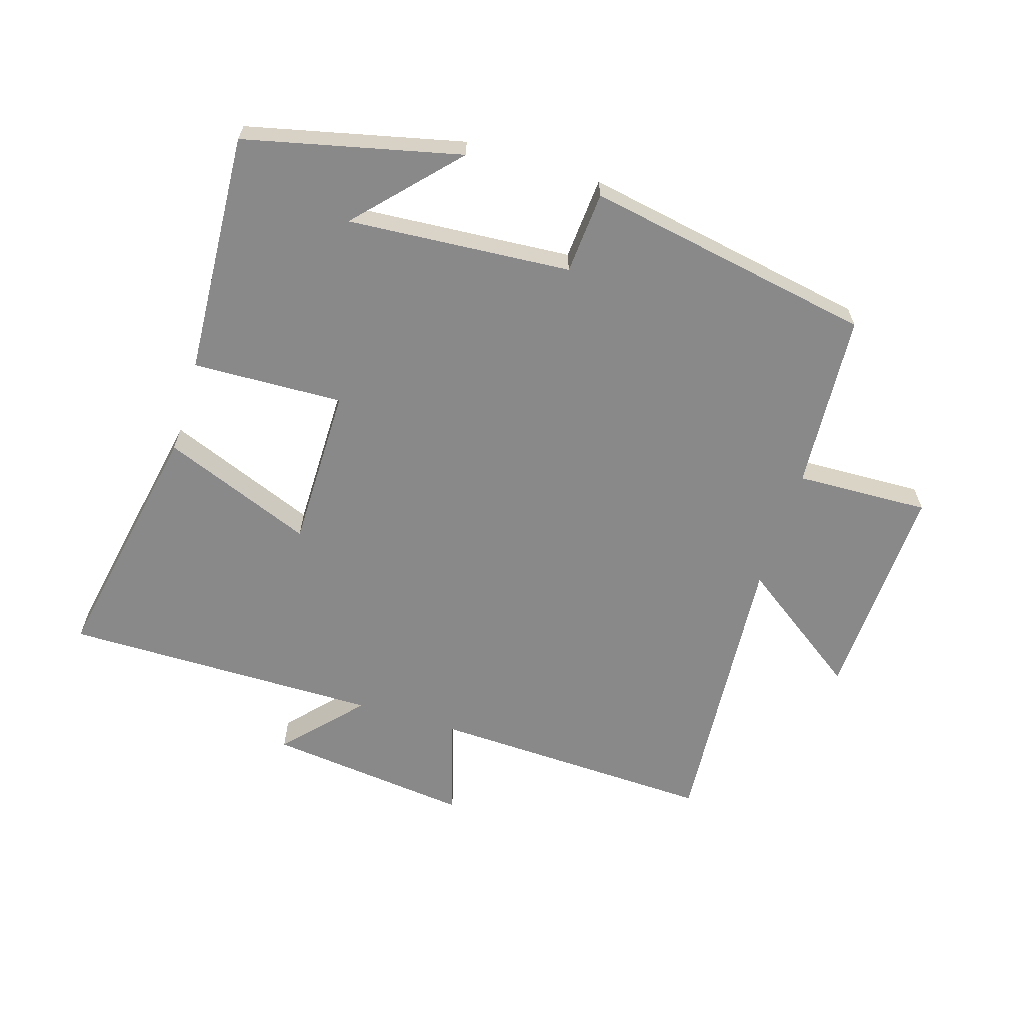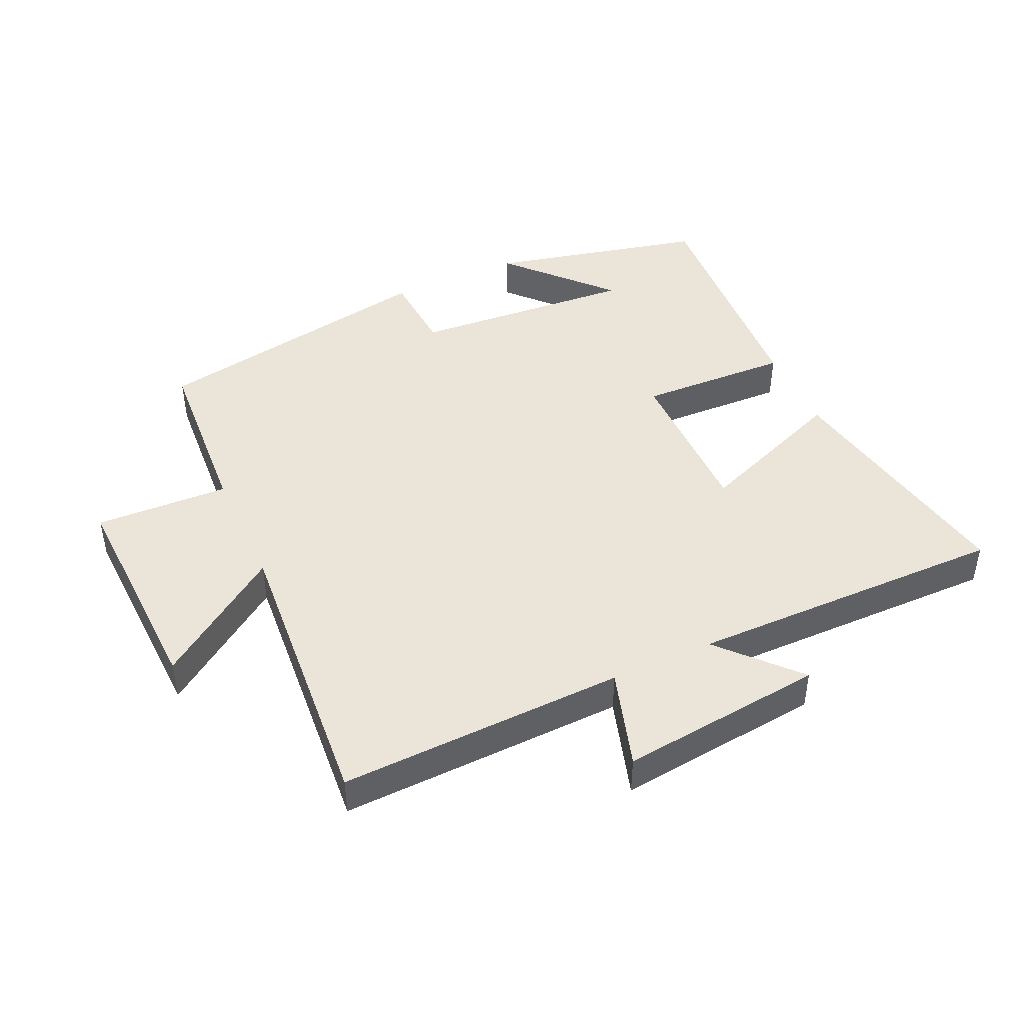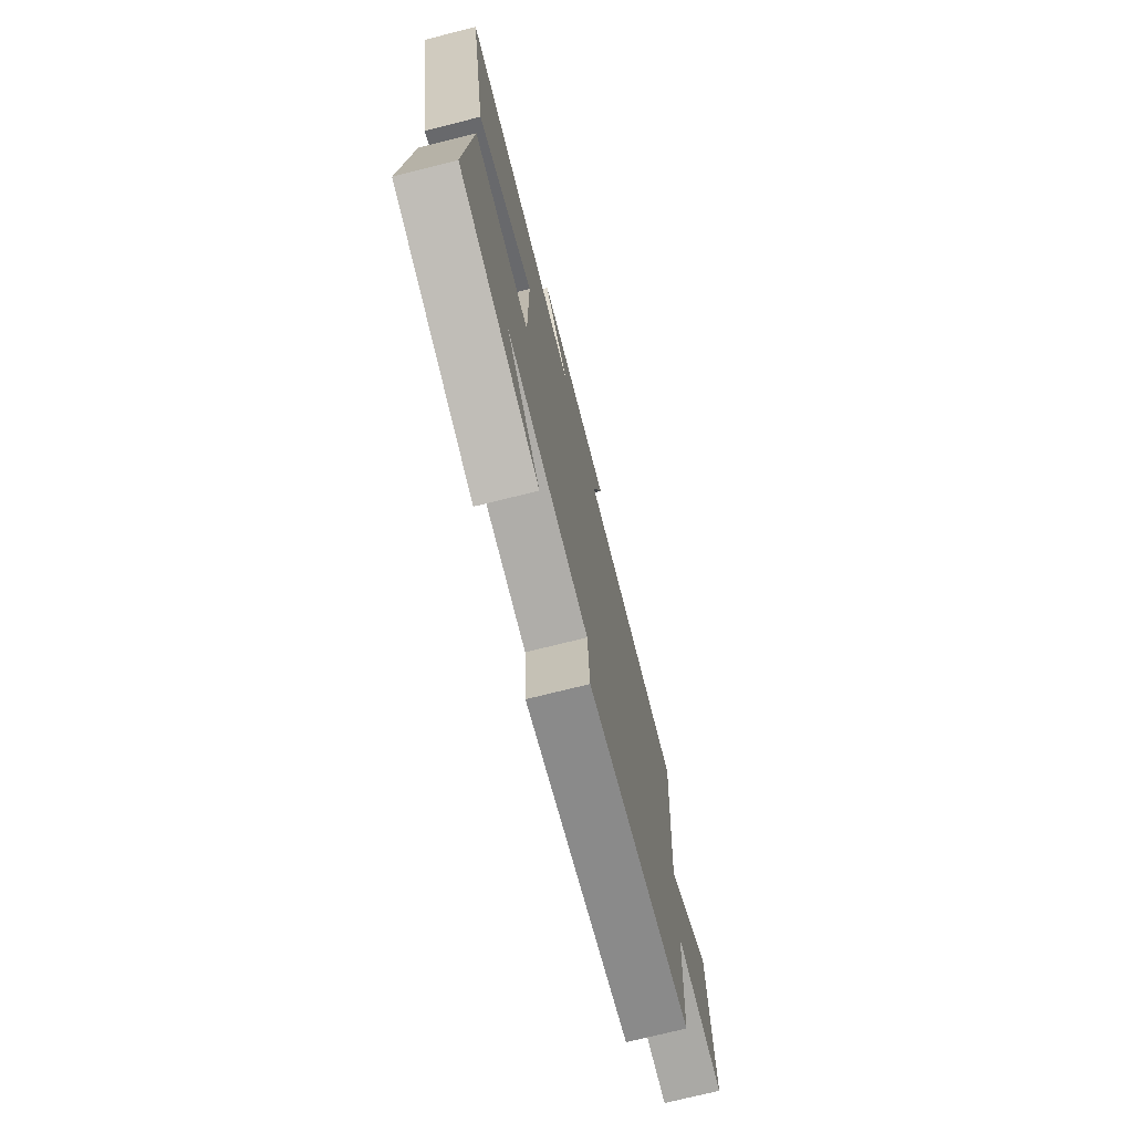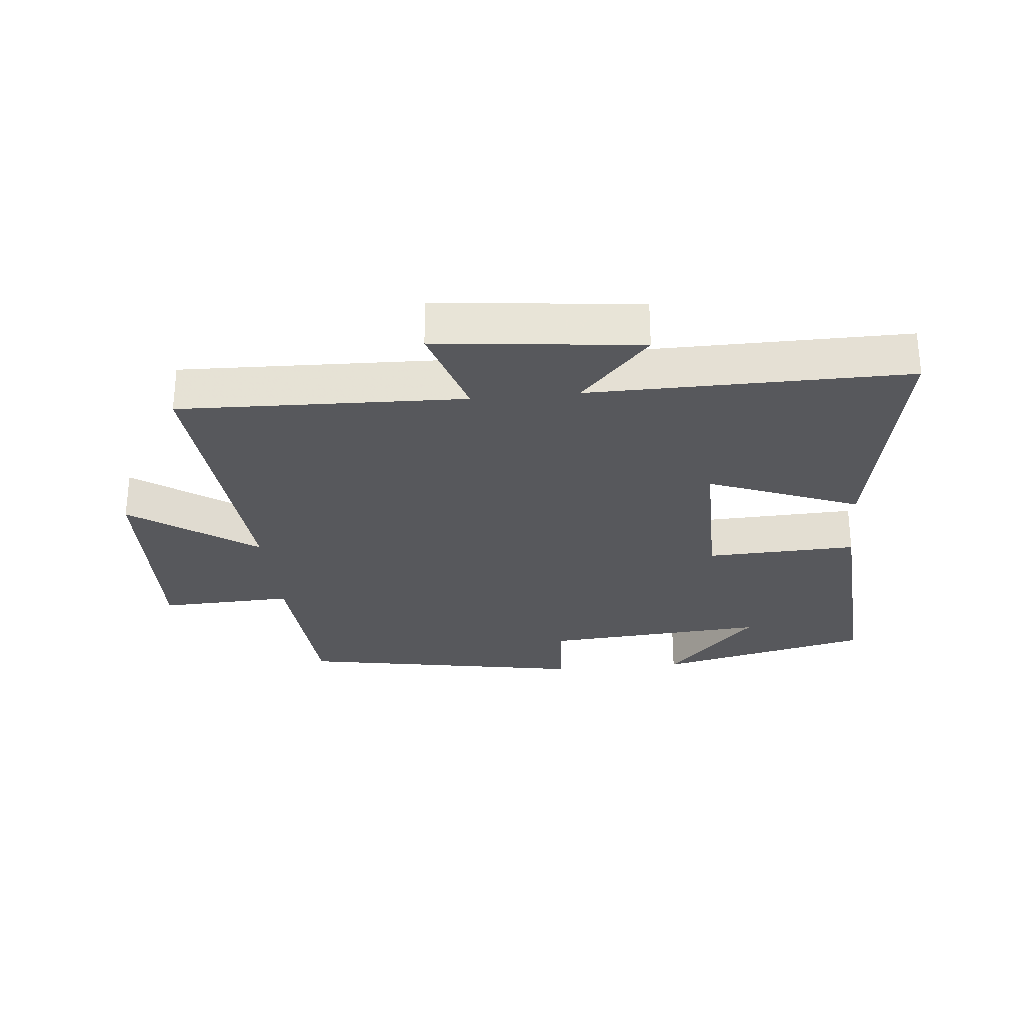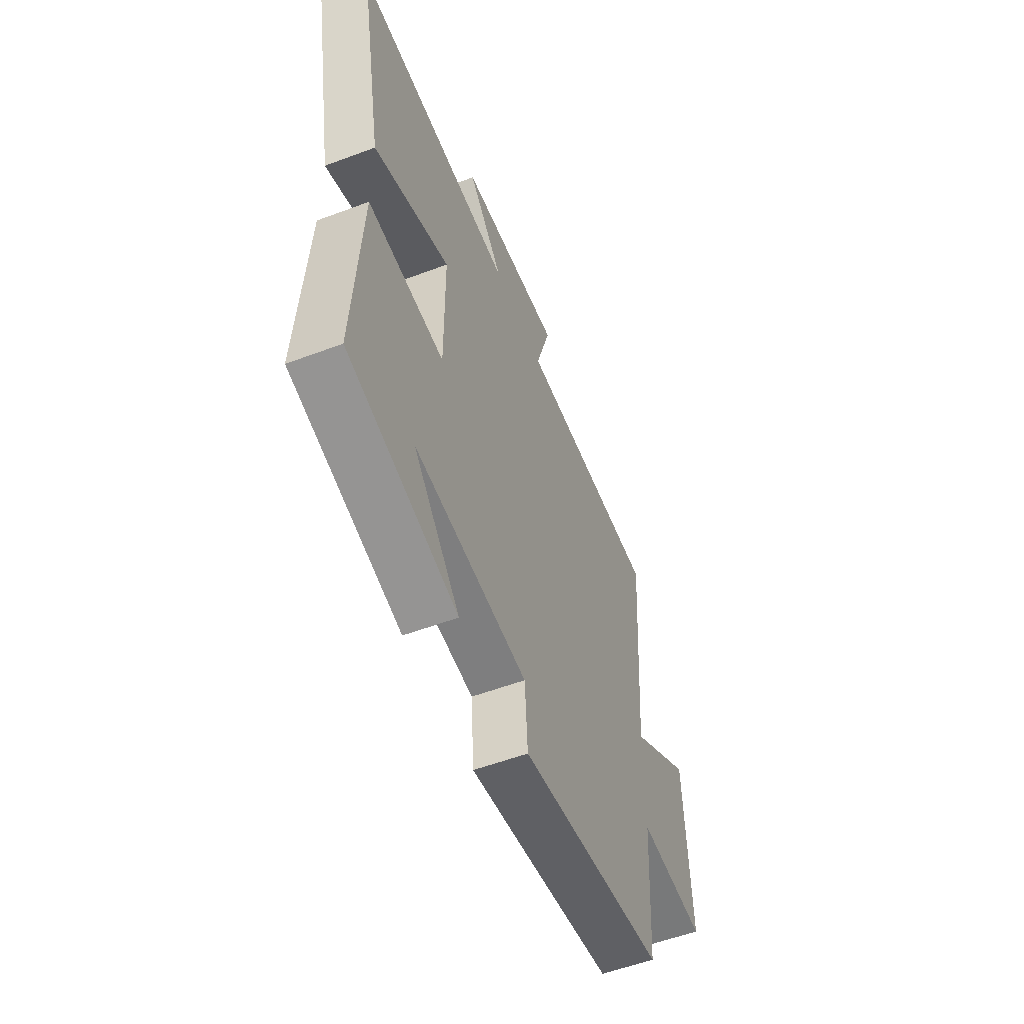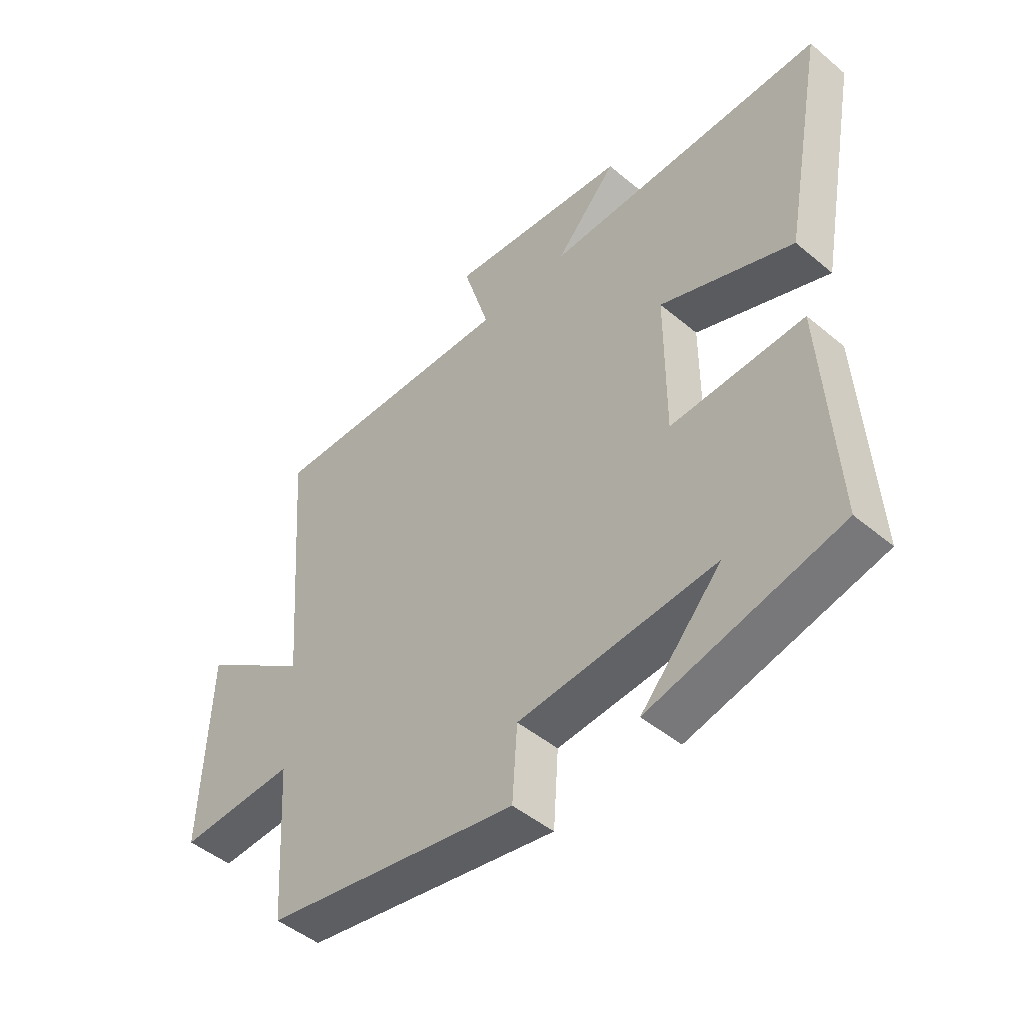
<metadata>
{"format":"obj","ext":"obj","renderer":"f3d","projection":"perspective","resolution":1024,"background":"white","views":[{"elev":-63.2,"azim":162.7,"up":"+Y"},{"elev":45.0,"azim":-24.5,"up":"+Y"},{"elev":-73.3,"azim":104.1,"up":"+Z"},{"elev":-28.4,"azim":5.7,"up":"+Y"},{"elev":-55.7,"azim":111.5,"up":"+Z"},{"elev":-47.4,"azim":46.7,"up":"+Z"}]}
</metadata>
<code>
v -0.535 0.07 0.515
v -0.088 0.07 0.5
v -0.135 0.07 0.655
v 0.185 0.07 0.619
v 0.076 0.07 0.5
v 0.574 0.07 0.504
v 0.5 0.07 0.112
v 0.264 0.07 0.205
v 0.264 0.07 -0.049
v 0.5 0.07 -0.04
v 0.523 0.07 -0.421
v 0.186 0.07 -0.5
v 0.329 0.07 -0.345
v -0.021 0.07 -0.371
v -0.03 0.07 -0.5
v -0.482 0.07 -0.418
v -0.5 0.07 -0.141
v -0.709 0.07 -0.149
v -0.695 0.07 0.197
v -0.5 0.07 0.059
v -0.535 0 0.515
v -0.088 0 0.5
v -0.135 0 0.655
v 0.185 0 0.619
v 0.076 0 0.5
v 0.574 0 0.504
v 0.5 0 0.112
v 0.264 0 0.205
v 0.264 0 -0.049
v 0.5 0 -0.04
v 0.523 0 -0.421
v 0.186 0 -0.5
v 0.329 0 -0.345
v -0.021 0 -0.371
v -0.03 0 -0.5
v -0.482 0 -0.418
v -0.5 0 -0.141
v -0.709 0 -0.149
v -0.695 0 0.197
v -0.5 0 0.059
f 17 18 19 20
f 16 17 20
f 15 16 20
f 14 15 20
f 20 1 2
f 14 20 2
f 13 14 2
f 11 12 13
f 9 10 11 13
f 9 13 2 3
f 8 9 3
f 5 6 7 8
f 5 8 3
f 3 4 5
f 40 39 38 37
f 40 37 36
f 40 36 35
f 40 35 34
f 22 21 40
f 22 40 34
f 22 34 33
f 33 32 31
f 33 31 30 29
f 23 22 33 29
f 23 29 28
f 28 27 26 25
f 23 28 25
f 25 24 23
f 1 21 22 2
f 2 22 23 3
f 3 23 24 4
f 4 24 25 5
f 5 25 26 6
f 6 26 27 7
f 7 27 28 8
f 8 28 29 9
f 9 29 30 10
f 10 30 31 11
f 11 31 32 12
f 12 32 33 13
f 13 33 34 14
f 14 34 35 15
f 15 35 36 16
f 16 36 37 17
f 17 37 38 18
f 18 38 39 19
f 19 39 40 20
f 20 40 21 1

</code>
